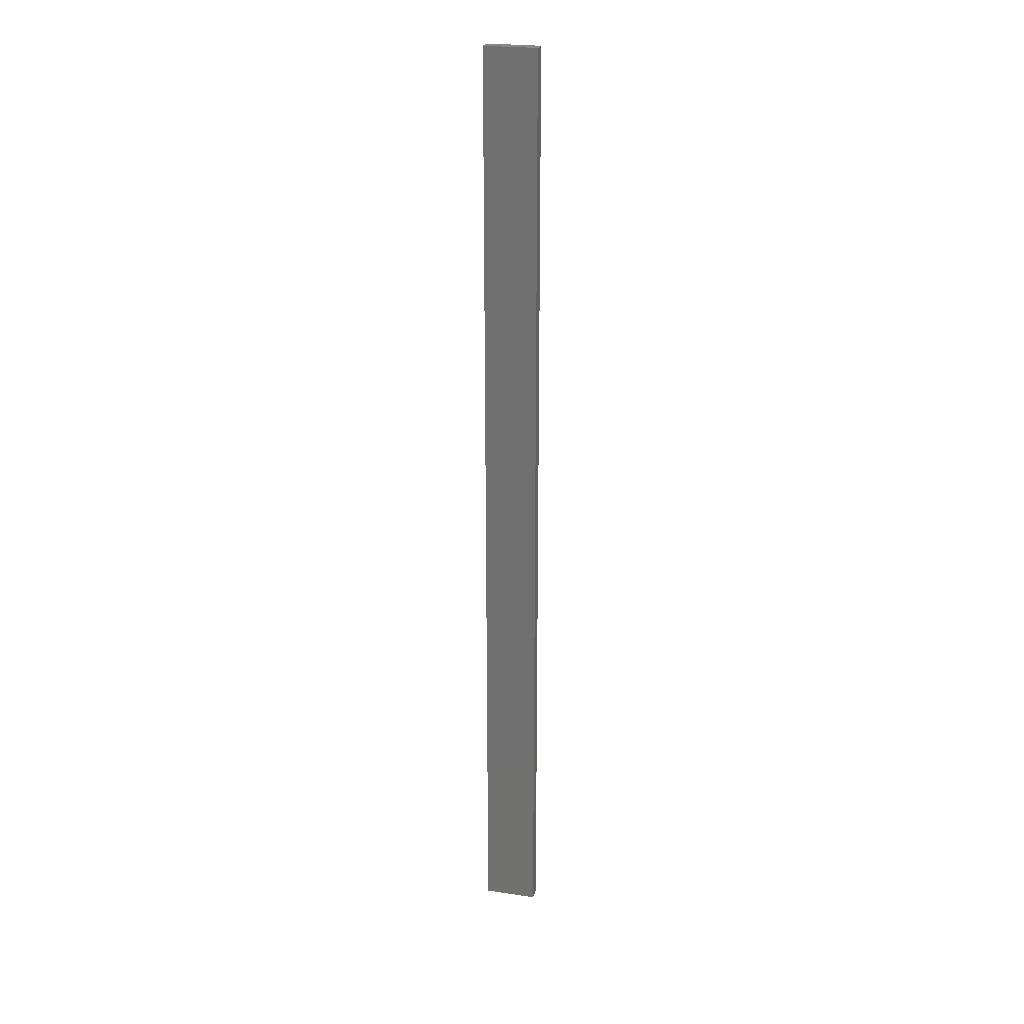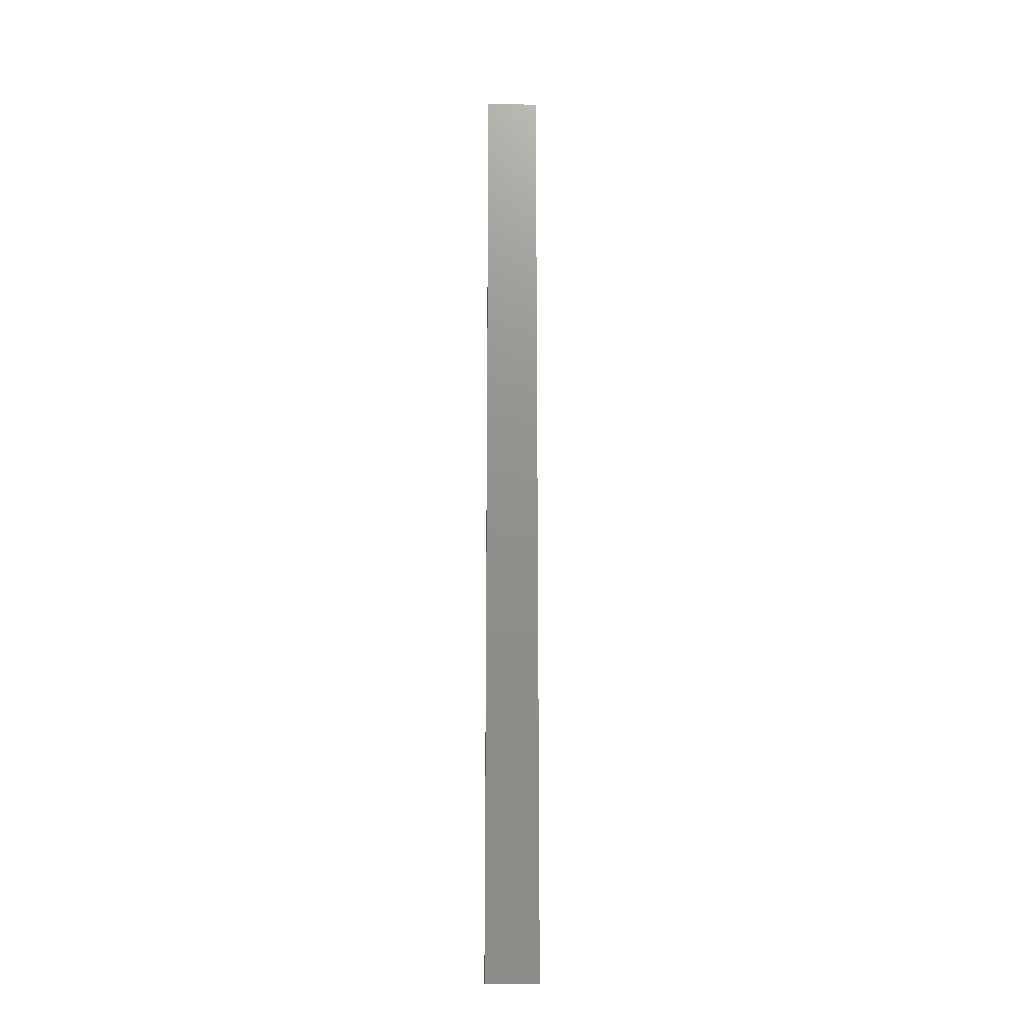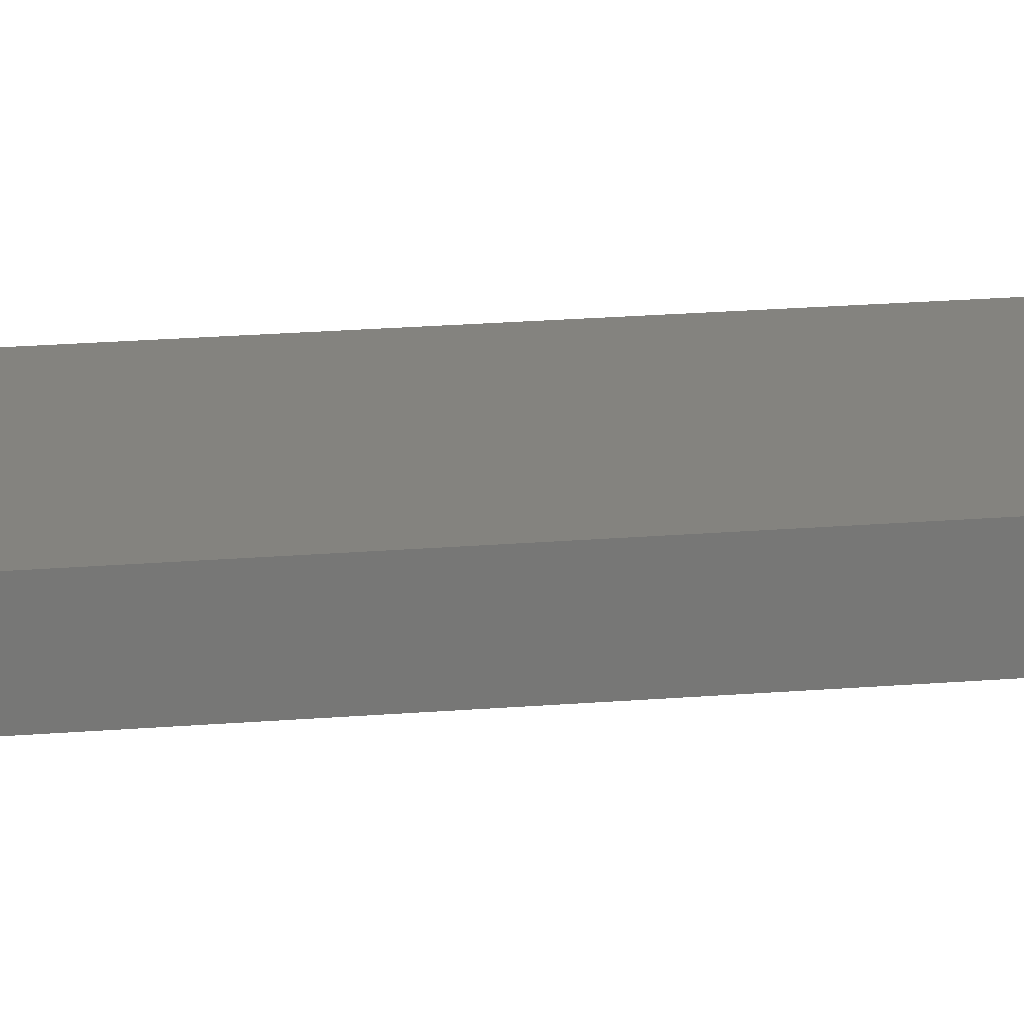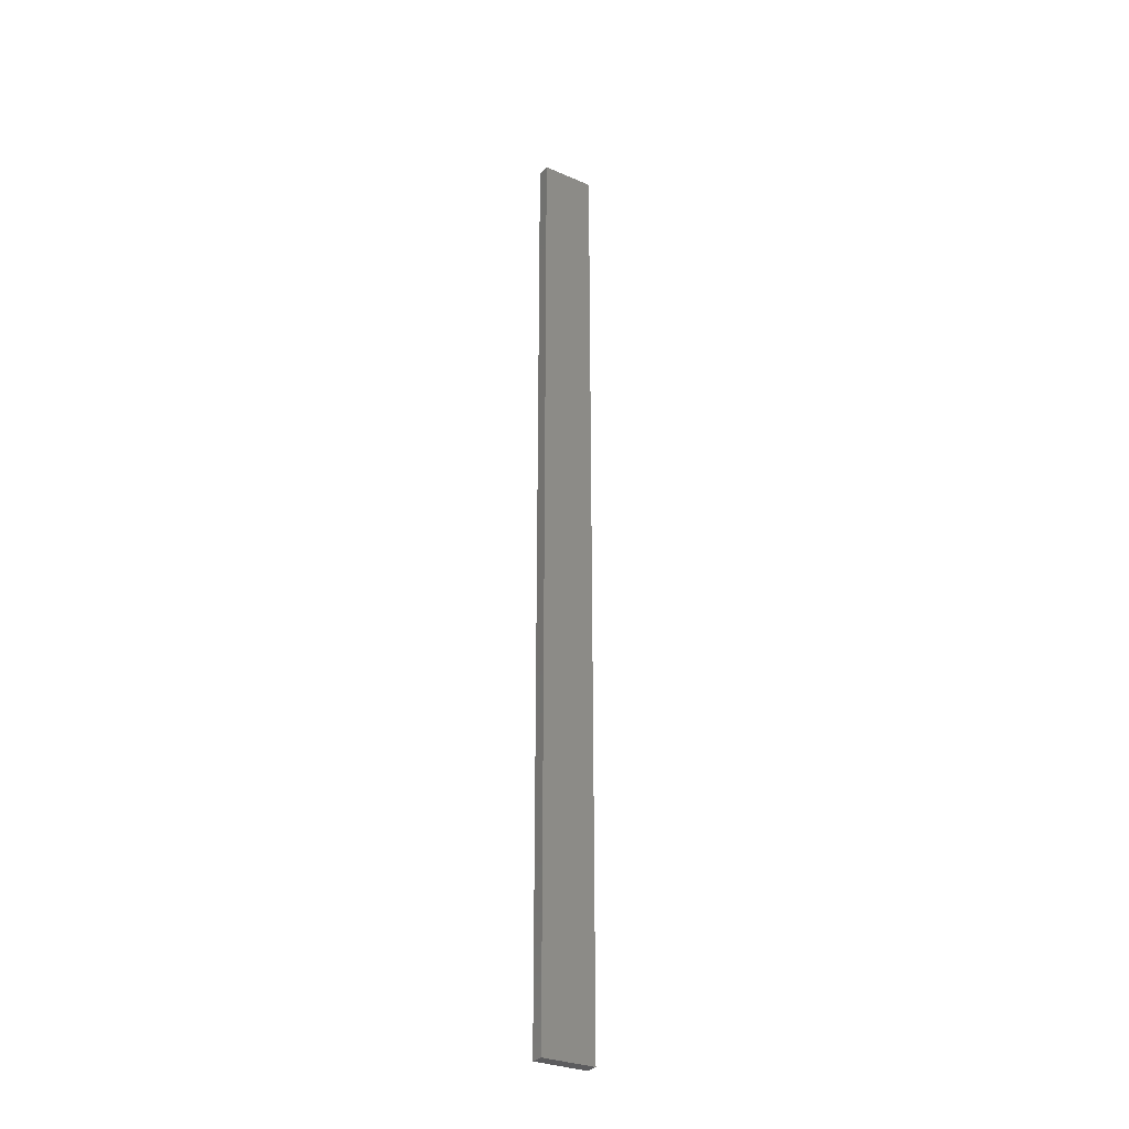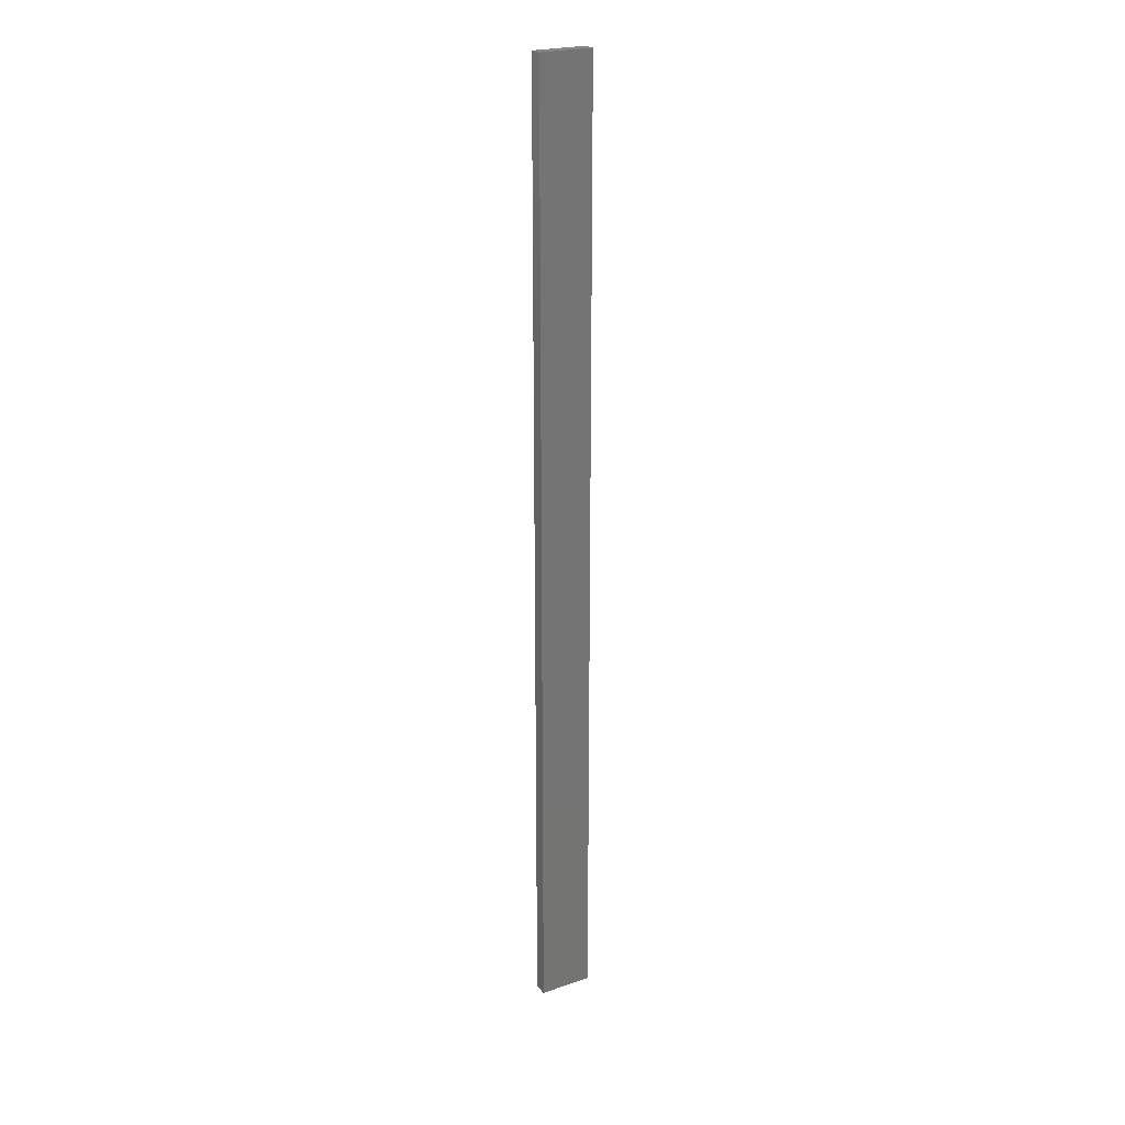
<metadata>
{"format":"stl","ext":"stl","renderer":"f3d","projection":"perspective","resolution":1024,"background":"white","views":[{"elev":23.7,"azim":2.3,"up":"+Z"},{"elev":-17.3,"azim":-13.6,"up":"+Z"},{"elev":6.5,"azim":64.9,"up":"+Y"},{"elev":-30.2,"azim":-43.9,"up":"+Z"},{"elev":22.9,"azim":-42.1,"up":"+Z"}]}
</metadata>
<code>
# stl→obj: 16 verts, 28 faces
v 19.02 2.405 -360.1
v 18.96 2.419 -360.1
v 18.96 2.419 -356.5
v 19.02 2.405 -356.5
v 19.09 2.391 -360.1
v 19.09 2.391 -356.5
v 19.15 2.377 -360.1
v 19.15 2.377 -356.5
v 19.14 2.328 -360.1
v 19.14 2.328 -356.5
v 18.95 2.37 -356.5
v 18.95 2.37 -360.1
v 19.01 2.356 -356.5
v 19.01 2.356 -360.1
v 19.08 2.342 -360.1
v 19.08 2.342 -356.5
f 1 2 3
f 1 3 4
f 5 4 6
f 5 1 4
f 7 6 8
f 7 5 6
f 7 8 9
f 8 10 9
f 11 12 13
f 12 14 13
f 13 15 16
f 14 15 13
f 16 9 10
f 15 9 16
f 12 3 2
f 11 3 12
f 6 16 10
f 6 10 8
f 4 13 16
f 4 16 6
f 3 11 13
f 3 13 4
f 15 5 9
f 9 5 7
f 14 1 15
f 15 1 5
f 12 2 14
f 14 2 1

</code>
